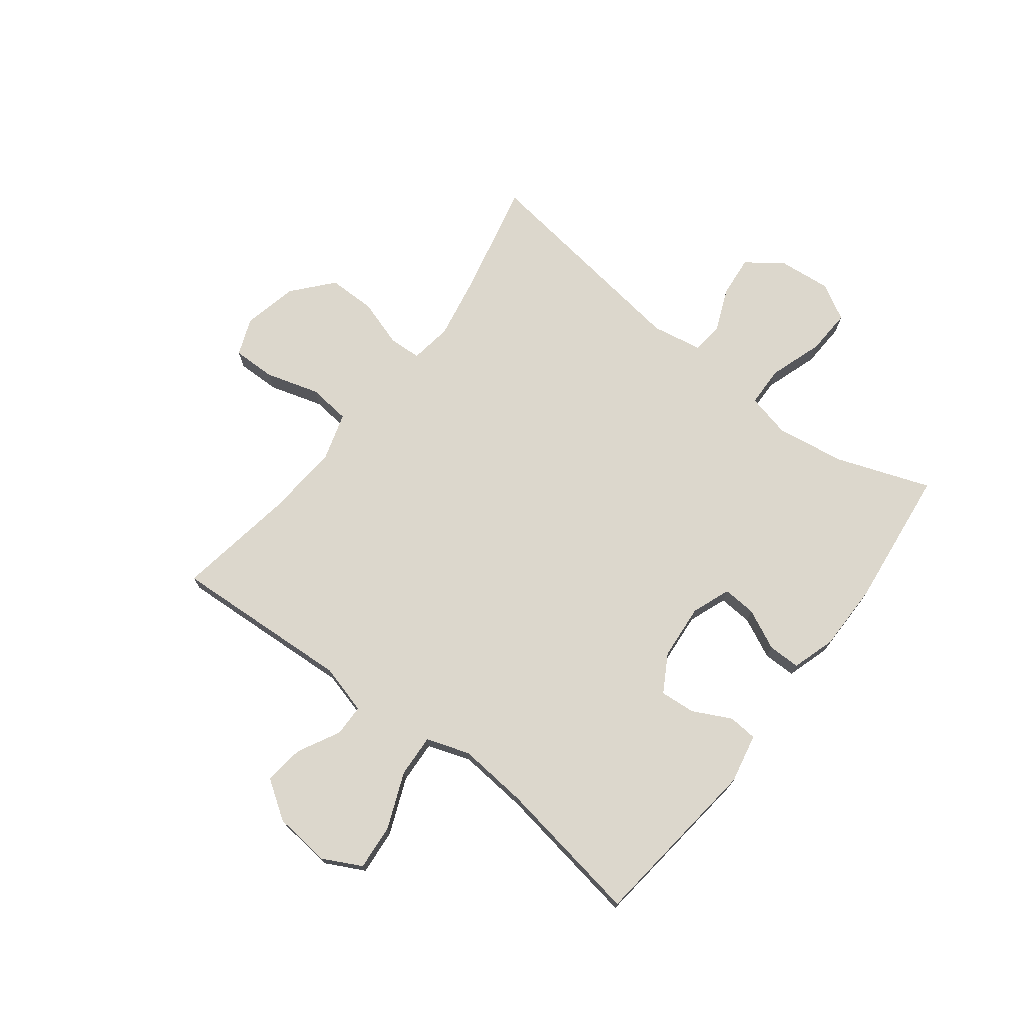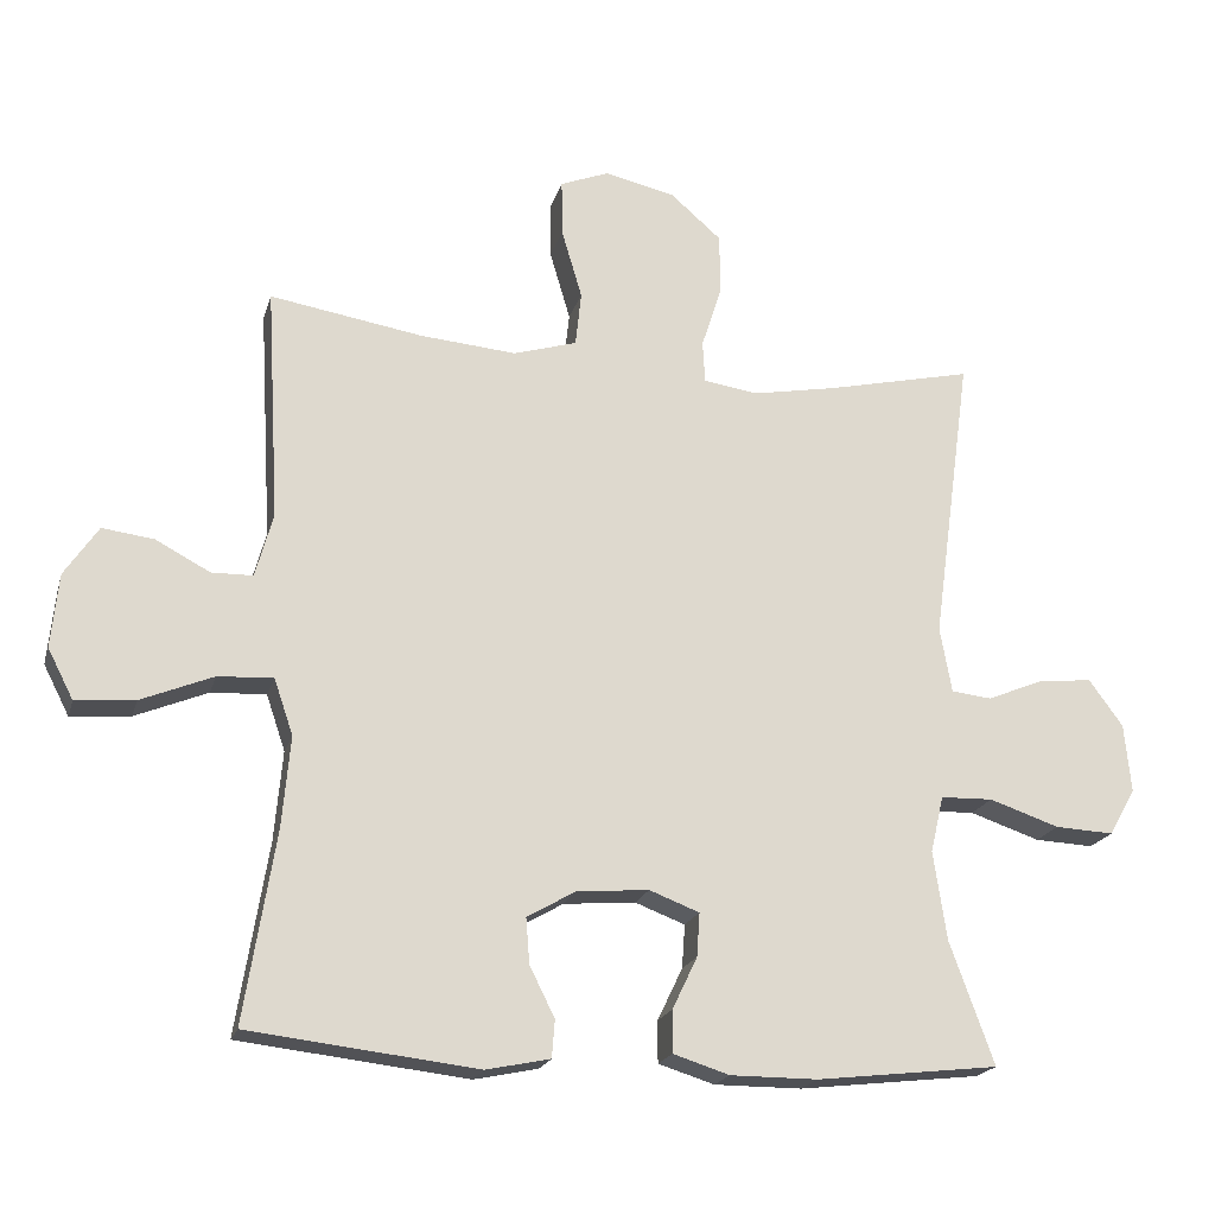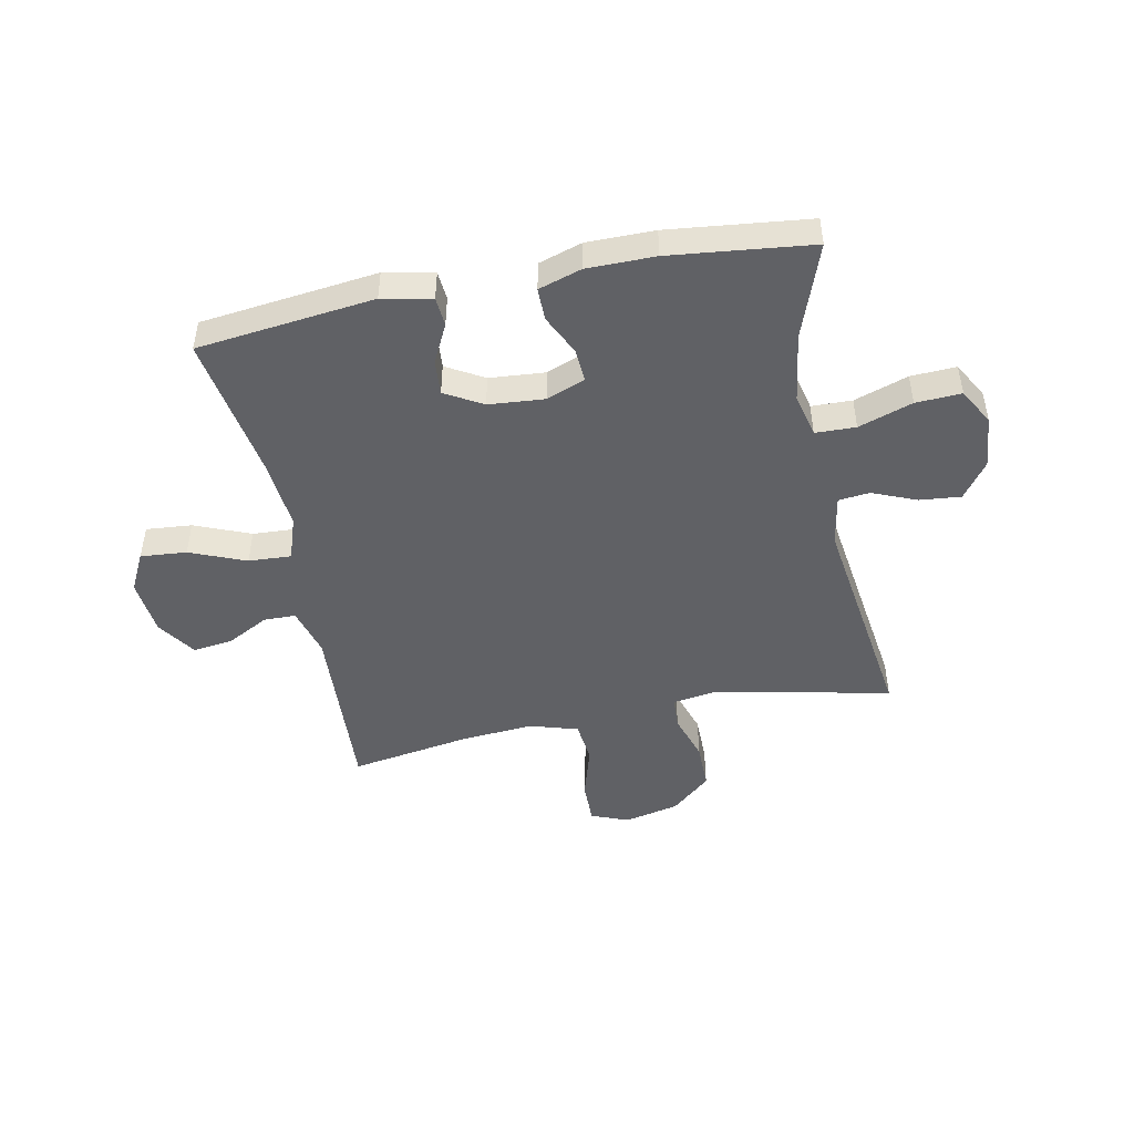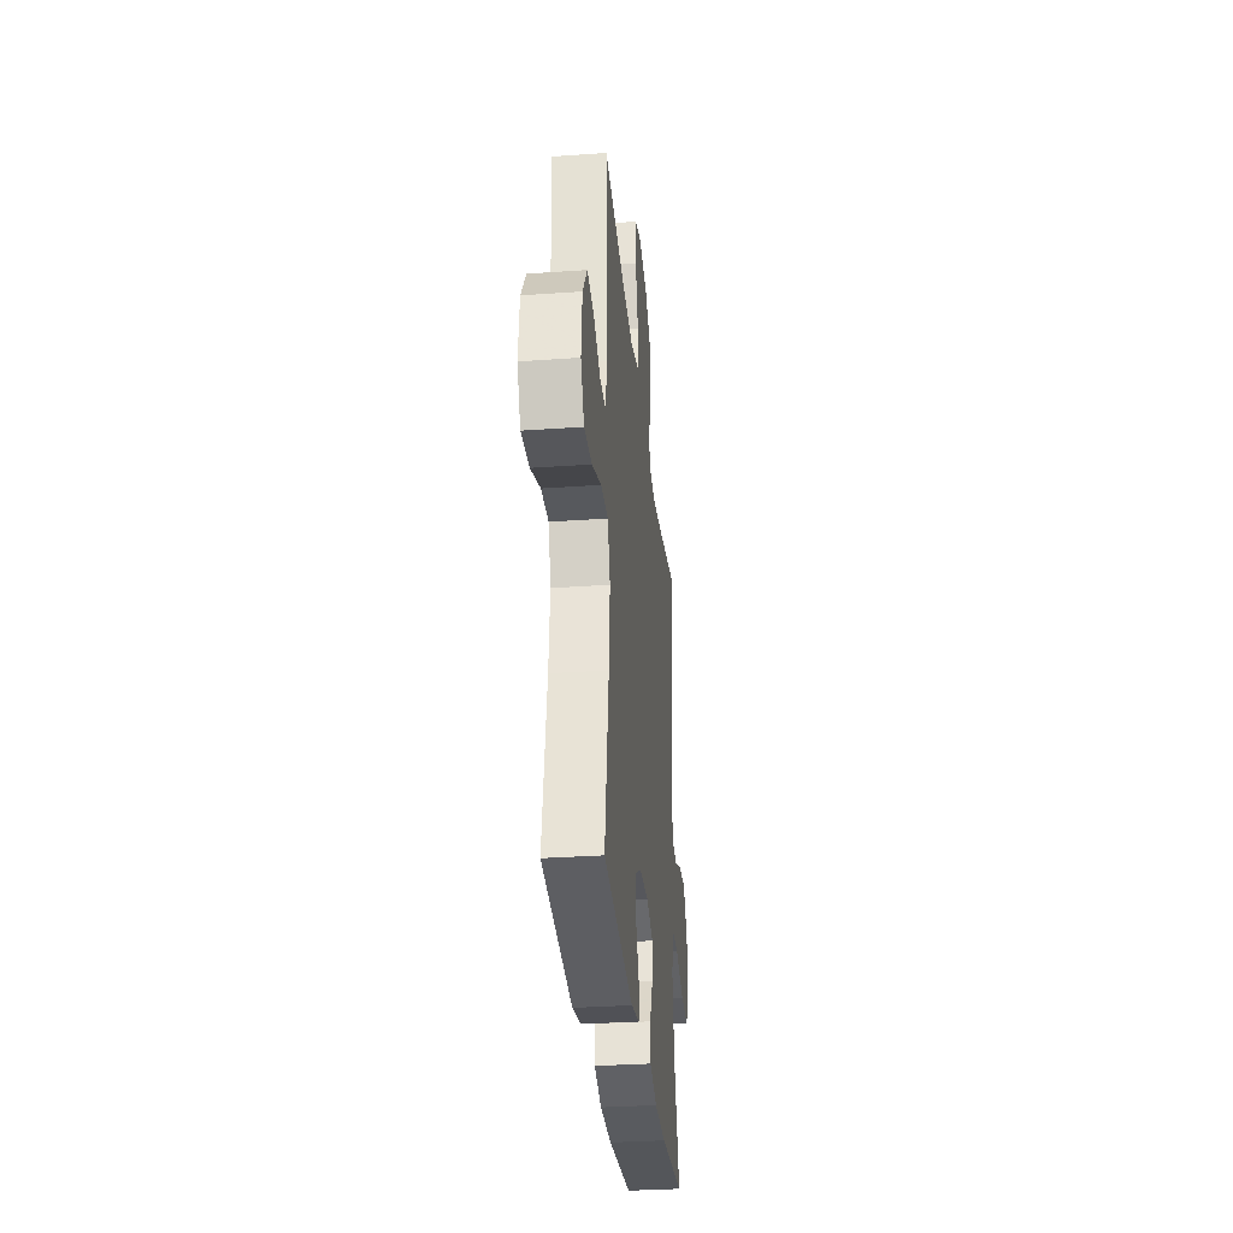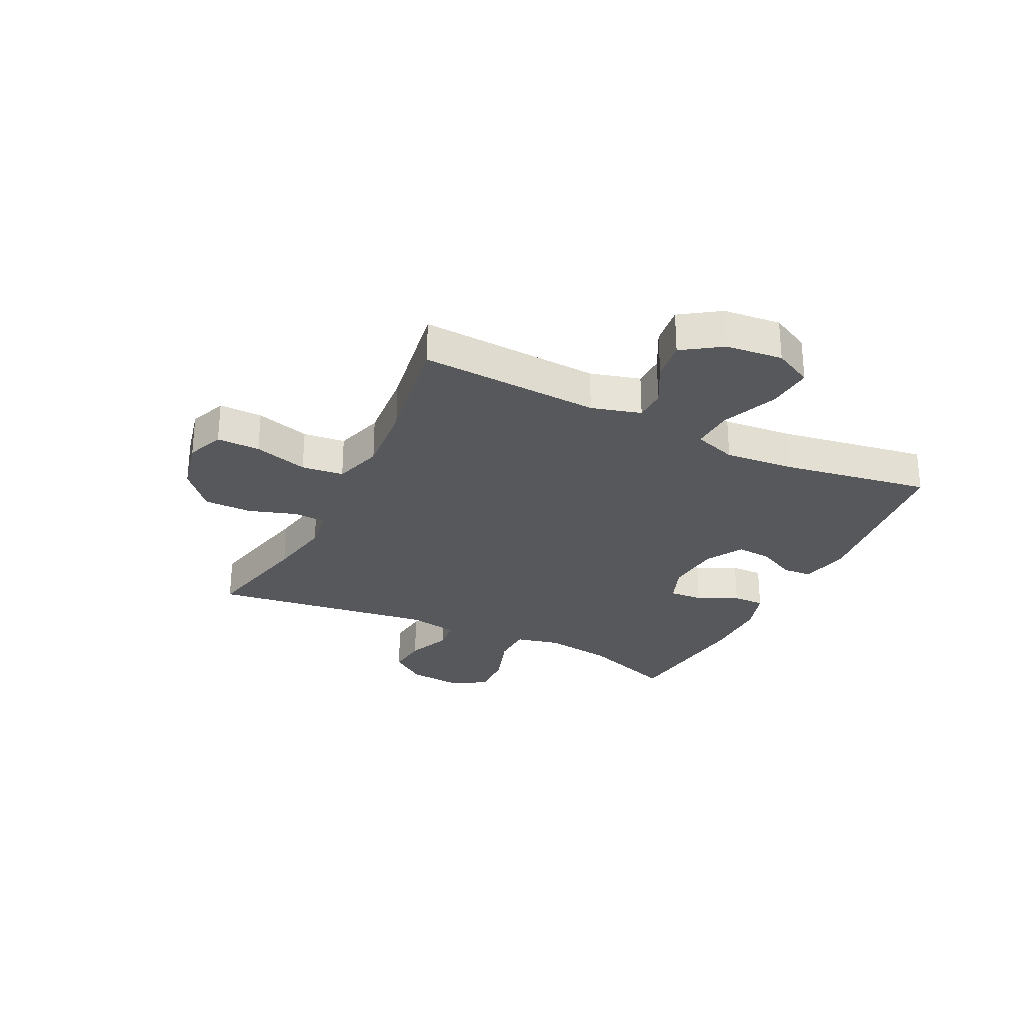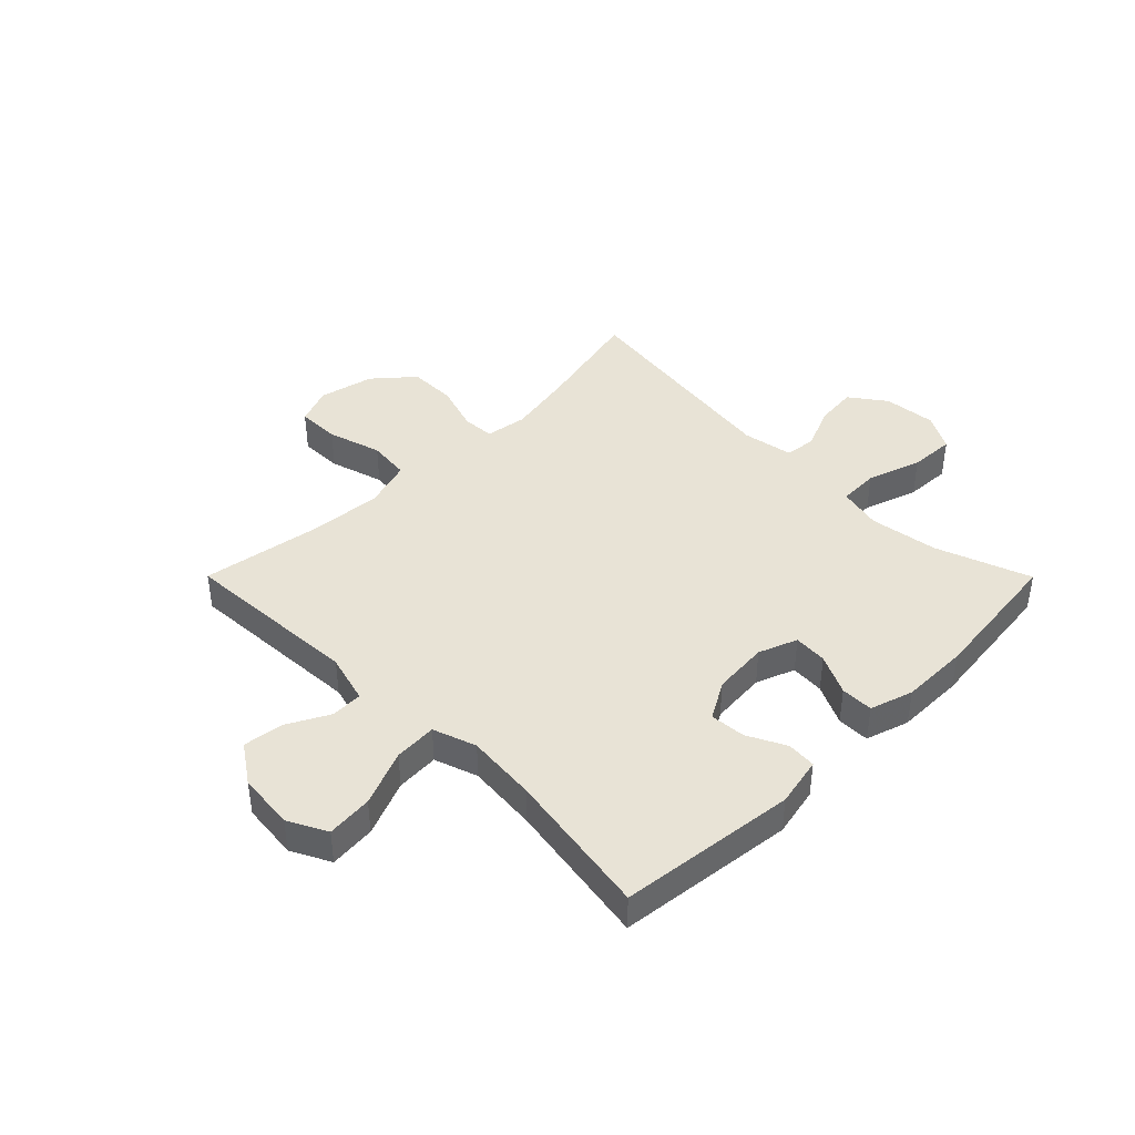
<metadata>
{"format":"obj","ext":"obj","renderer":"f3d","projection":"perspective","resolution":1024,"background":"white","views":[{"elev":73.0,"azim":127.5,"up":"+Y"},{"elev":-19.8,"azim":165.4,"up":"+Z"},{"elev":-47.3,"azim":-168.6,"up":"+Y"},{"elev":-32.2,"azim":95.7,"up":"+Z"},{"elev":-28.0,"azim":63.9,"up":"+Y"},{"elev":41.7,"azim":135.1,"up":"+Y"}]}
</metadata>
<code>
v 0.5 0.07 0.5
v 0.482 0.07 0.183
v 0.506 0.07 0.096
v 0.562 0.07 0.095
v 0.636 0.07 0.134
v 0.706 0.07 0.143
v 0.752 0.07 0.075
v 0.762 0.07 -0.025
v 0.727 0.07 -0.093
v 0.646 0.07 -0.086
v 0.548 0.07 -0.046
v 0.473 0.07 -0.042
v 0.447 0.07 -0.118
v 0.458 0.07 -0.241
v 0.5 0.07 -0.5
v 0.189 0.07 -0.536
v 0.102 0.07 -0.518
v 0.098 0.07 -0.467
v 0.132 0.07 -0.399
v 0.137 0.07 -0.337
v 0.071 0.07 -0.299
v -0.027 0.07 -0.291
v -0.095 0.07 -0.317
v -0.091 0.07 -0.376
v -0.057 0.07 -0.447
v -0.057 0.07 -0.504
v -0.133 0.07 -0.528
v -0.252 0.07 -0.528
v -0.5 0.07 -0.5
v -0.44 0.07 -0.334
v -0.422 0.07 -0.213
v -0.44 0.07 -0.136
v -0.511 0.07 -0.134
v -0.606 0.07 -0.166
v -0.686 0.07 -0.17
v -0.722 0.07 -0.106
v -0.713 0.07 -0.013
v -0.667 0.07 0.05
v -0.594 0.07 0.043
v -0.517 0.07 0.011
v -0.462 0.07 0.017
v -0.446 0.07 0.106
v -0.5 0.07 0.5
v -0.3 0.07 0.455
v -0.186 0.07 0.434
v -0.112 0.07 0.445
v -0.109 0.07 0.502
v -0.136 0.07 0.586
v -0.136 0.07 0.67
v -0.067 0.07 0.73
v 0.03 0.07 0.752
v 0.096 0.07 0.726
v 0.095 0.07 0.65
v 0.067 0.07 0.555
v 0.075 0.07 0.481
v 0.161 0.07 0.455
v 0.292 0.07 0.466
v 0.5 0 0.5
v 0.482 0 0.183
v 0.506 0 0.096
v 0.562 0 0.095
v 0.636 0 0.134
v 0.706 0 0.143
v 0.752 0 0.075
v 0.762 0 -0.025
v 0.727 0 -0.093
v 0.646 0 -0.086
v 0.548 0 -0.046
v 0.473 0 -0.042
v 0.447 0 -0.118
v 0.458 0 -0.241
v 0.5 0 -0.5
v 0.189 0 -0.536
v 0.102 0 -0.518
v 0.098 0 -0.467
v 0.132 0 -0.399
v 0.137 0 -0.337
v 0.071 0 -0.299
v -0.027 0 -0.291
v -0.095 0 -0.317
v -0.091 0 -0.376
v -0.057 0 -0.447
v -0.057 0 -0.504
v -0.133 0 -0.528
v -0.252 0 -0.528
v -0.5 0 -0.5
v -0.44 0 -0.334
v -0.422 0 -0.213
v -0.44 0 -0.136
v -0.511 0 -0.134
v -0.606 0 -0.166
v -0.686 0 -0.17
v -0.722 0 -0.106
v -0.713 0 -0.013
v -0.667 0 0.05
v -0.594 0 0.043
v -0.517 0 0.011
v -0.462 0 0.017
v -0.446 0 0.106
v -0.5 0 0.5
v -0.3 0 0.455
v -0.186 0 0.434
v -0.112 0 0.445
v -0.109 0 0.502
v -0.136 0 0.586
v -0.136 0 0.67
v -0.067 0 0.73
v 0.03 0 0.752
v 0.096 0 0.726
v 0.095 0 0.65
v 0.067 0 0.555
v 0.075 0 0.481
v 0.161 0 0.455
v 0.292 0 0.466
f 52 53 54
f 51 52 54
f 50 51 54
f 49 50 54
f 48 49 54
f 47 48 54
f 46 47 54 55
f 42 43 44
f 41 42 44 45
f 38 39 40
f 37 38 40
f 36 37 40
f 35 36 40
f 34 35 40
f 33 34 40
f 32 33 40 41
f 41 45 46
f 32 41 46
f 31 32 46
f 28 29 30
f 27 28 30
f 26 27 30
f 25 26 30
f 24 25 30
f 23 24 30 31
f 17 18 19
f 16 17 19
f 15 16 19
f 14 15 19
f 13 14 19 20
f 12 13 20 21
f 9 10 11
f 8 9 11
f 7 8 11
f 6 7 11
f 5 6 11
f 4 5 11
f 3 4 11 12
f 12 21 22
f 3 12 22
f 2 3 22
f 46 55 56
f 31 46 56
f 23 31 56
f 22 23 56
f 2 22 56
f 2 56 57
f 1 2 57
f 111 110 109
f 111 109 108
f 111 108 107
f 111 107 106
f 111 106 105
f 111 105 104
f 112 111 104 103
f 101 100 99
f 102 101 99 98
f 97 96 95
f 97 95 94
f 97 94 93
f 97 93 92
f 97 92 91
f 97 91 90
f 98 97 90 89
f 103 102 98
f 103 98 89
f 103 89 88
f 87 86 85
f 87 85 84
f 87 84 83
f 87 83 82
f 87 82 81
f 88 87 81 80
f 76 75 74
f 76 74 73
f 76 73 72
f 76 72 71
f 77 76 71 70
f 78 77 70 69
f 68 67 66
f 68 66 65
f 68 65 64
f 68 64 63
f 68 63 62
f 68 62 61
f 69 68 61 60
f 79 78 69
f 79 69 60
f 79 60 59
f 113 112 103
f 113 103 88
f 113 88 80
f 113 80 79
f 113 79 59
f 114 113 59
f 114 59 58
f 1 58 59 2
f 2 59 60 3
f 3 60 61 4
f 4 61 62 5
f 5 62 63 6
f 6 63 64 7
f 7 64 65 8
f 8 65 66 9
f 9 66 67 10
f 10 67 68 11
f 11 68 69 12
f 12 69 70 13
f 13 70 71 14
f 14 71 72 15
f 15 72 73 16
f 16 73 74 17
f 17 74 75 18
f 18 75 76 19
f 19 76 77 20
f 20 77 78 21
f 21 78 79 22
f 22 79 80 23
f 23 80 81 24
f 24 81 82 25
f 25 82 83 26
f 26 83 84 27
f 27 84 85 28
f 28 85 86 29
f 29 86 87 30
f 30 87 88 31
f 31 88 89 32
f 32 89 90 33
f 33 90 91 34
f 34 91 92 35
f 35 92 93 36
f 36 93 94 37
f 37 94 95 38
f 38 95 96 39
f 39 96 97 40
f 40 97 98 41
f 41 98 99 42
f 42 99 100 43
f 43 100 101 44
f 44 101 102 45
f 45 102 103 46
f 46 103 104 47
f 47 104 105 48
f 48 105 106 49
f 49 106 107 50
f 50 107 108 51
f 51 108 109 52
f 52 109 110 53
f 53 110 111 54
f 54 111 112 55
f 55 112 113 56
f 56 113 114 57
f 57 114 58 1

</code>
